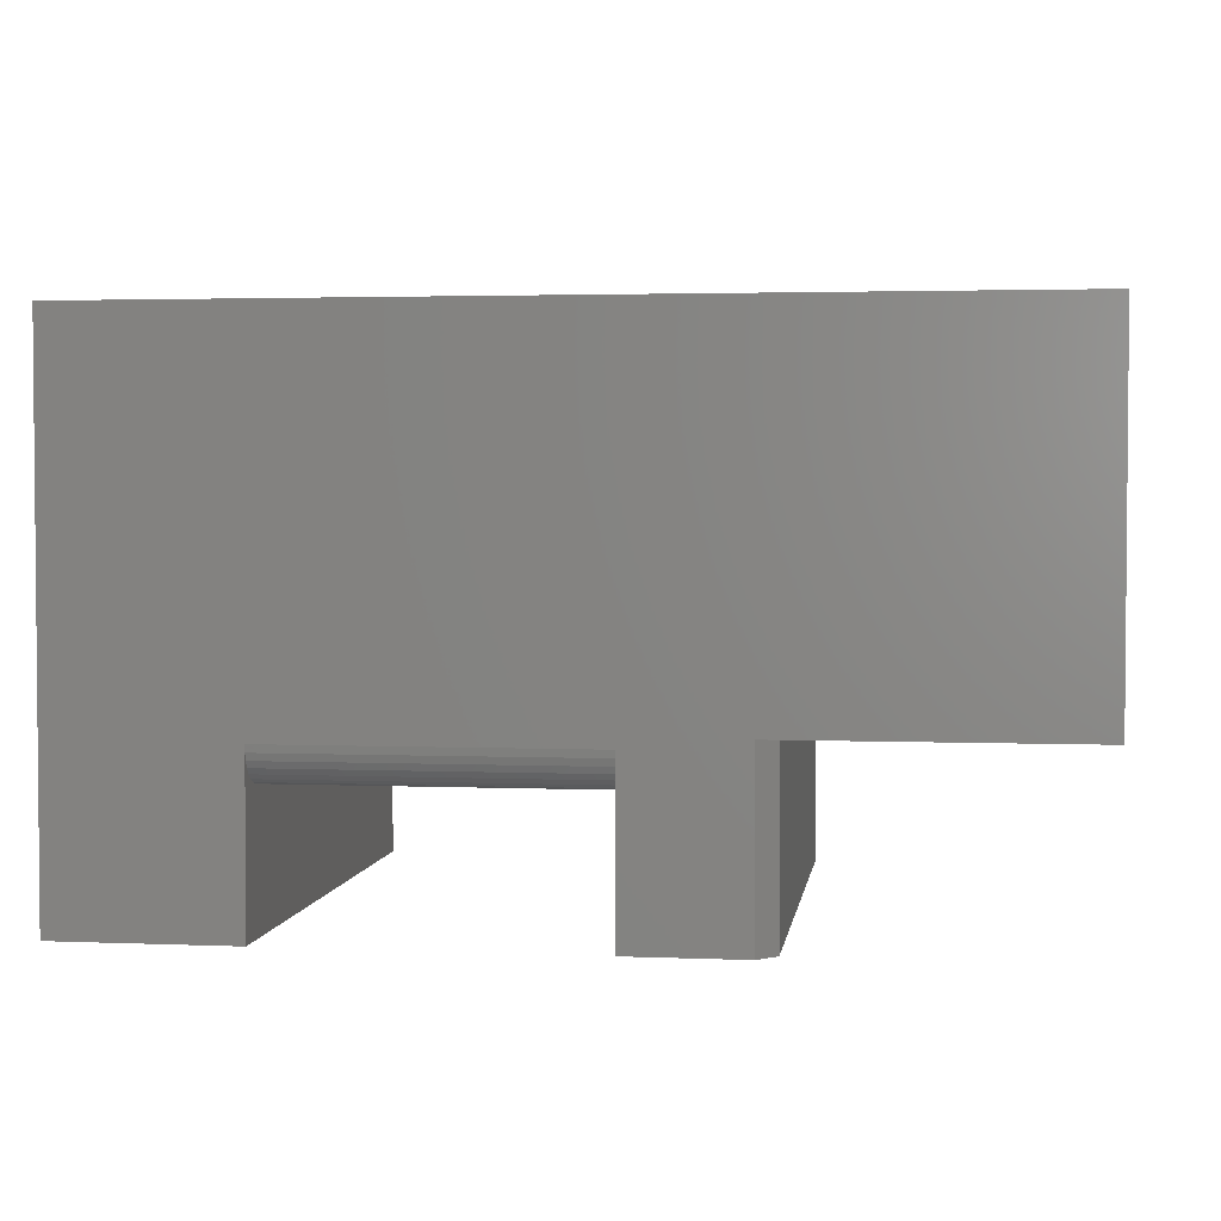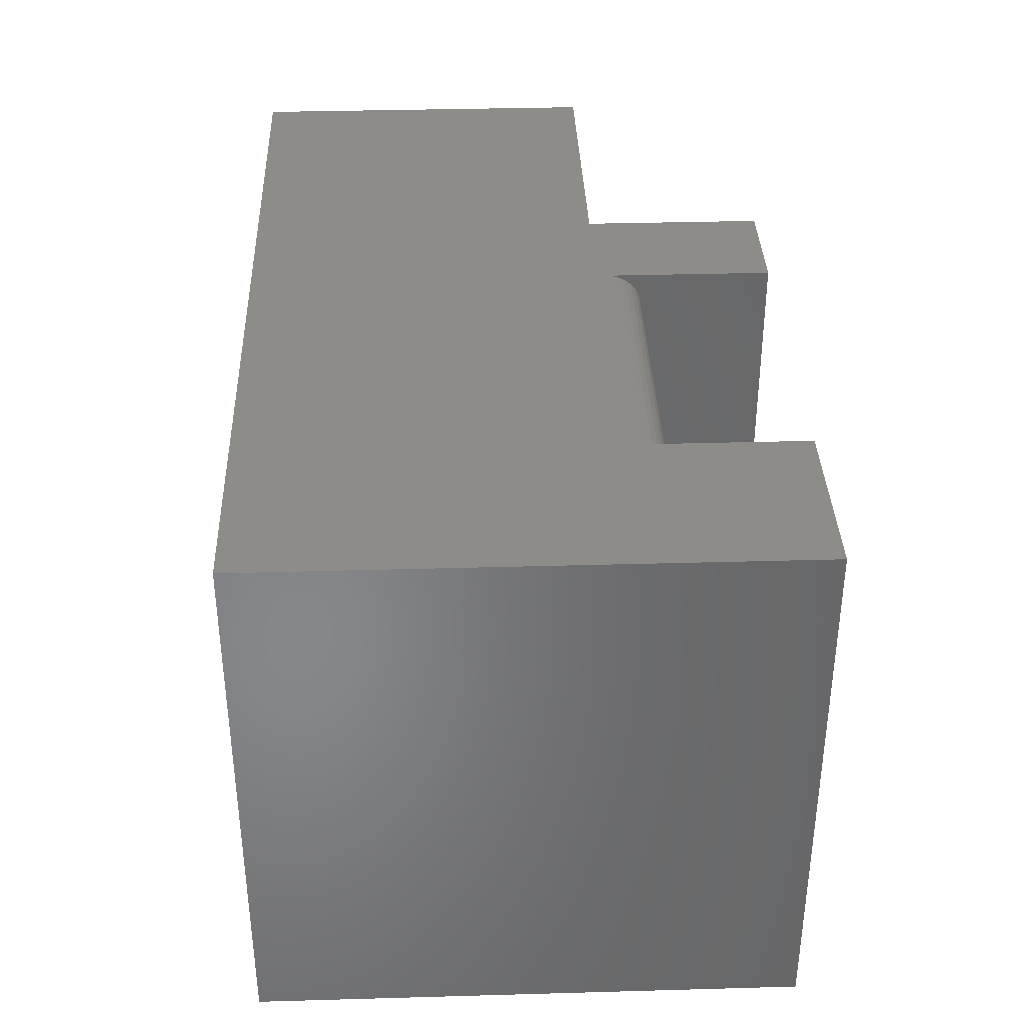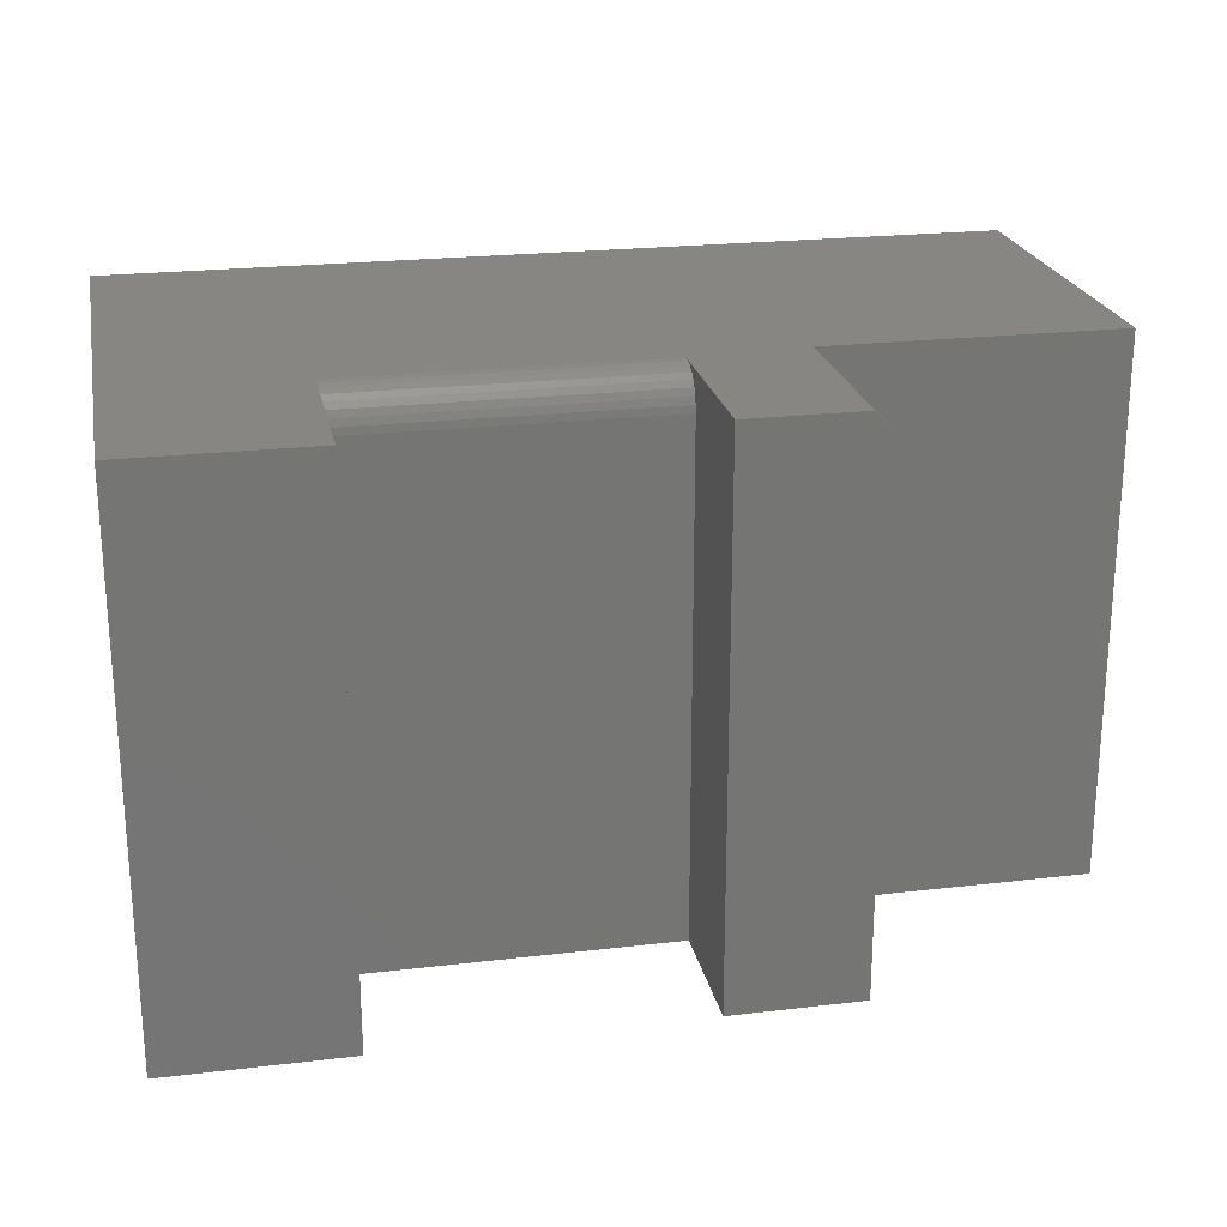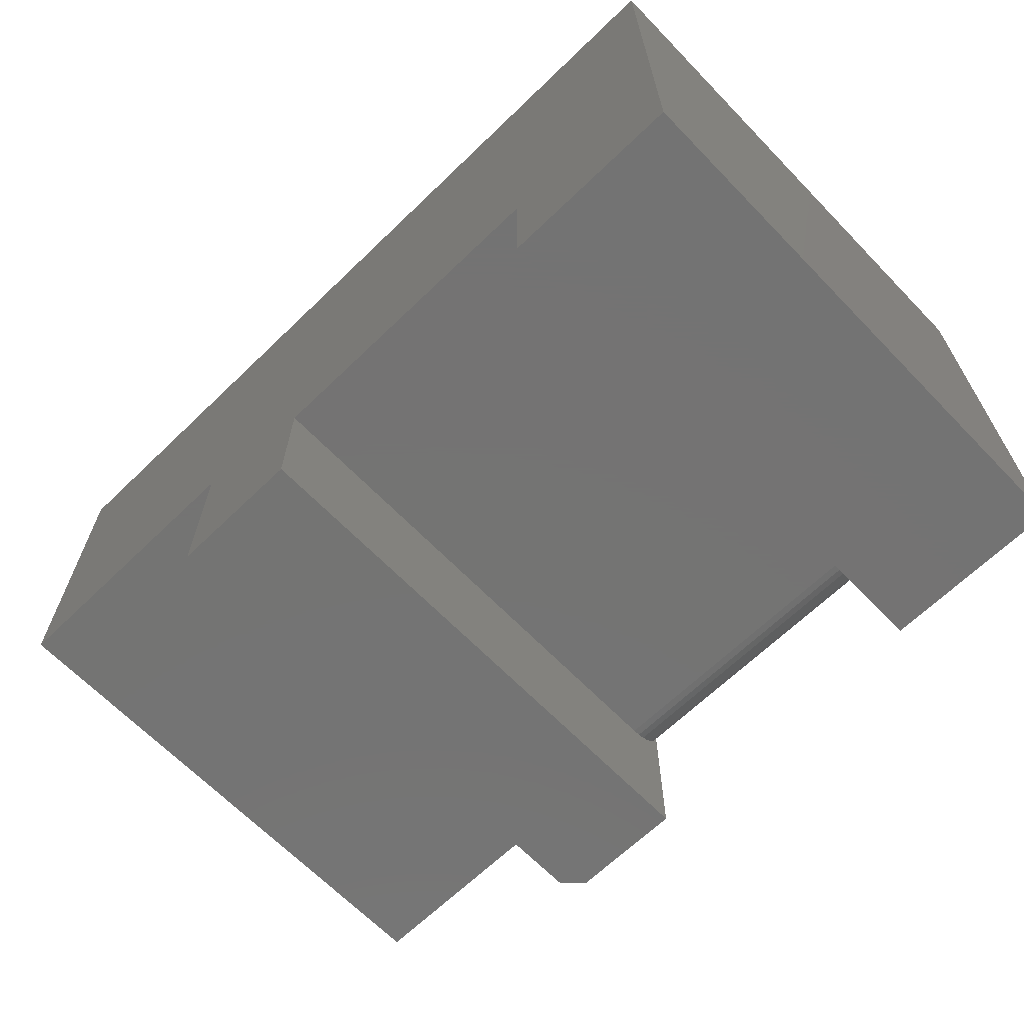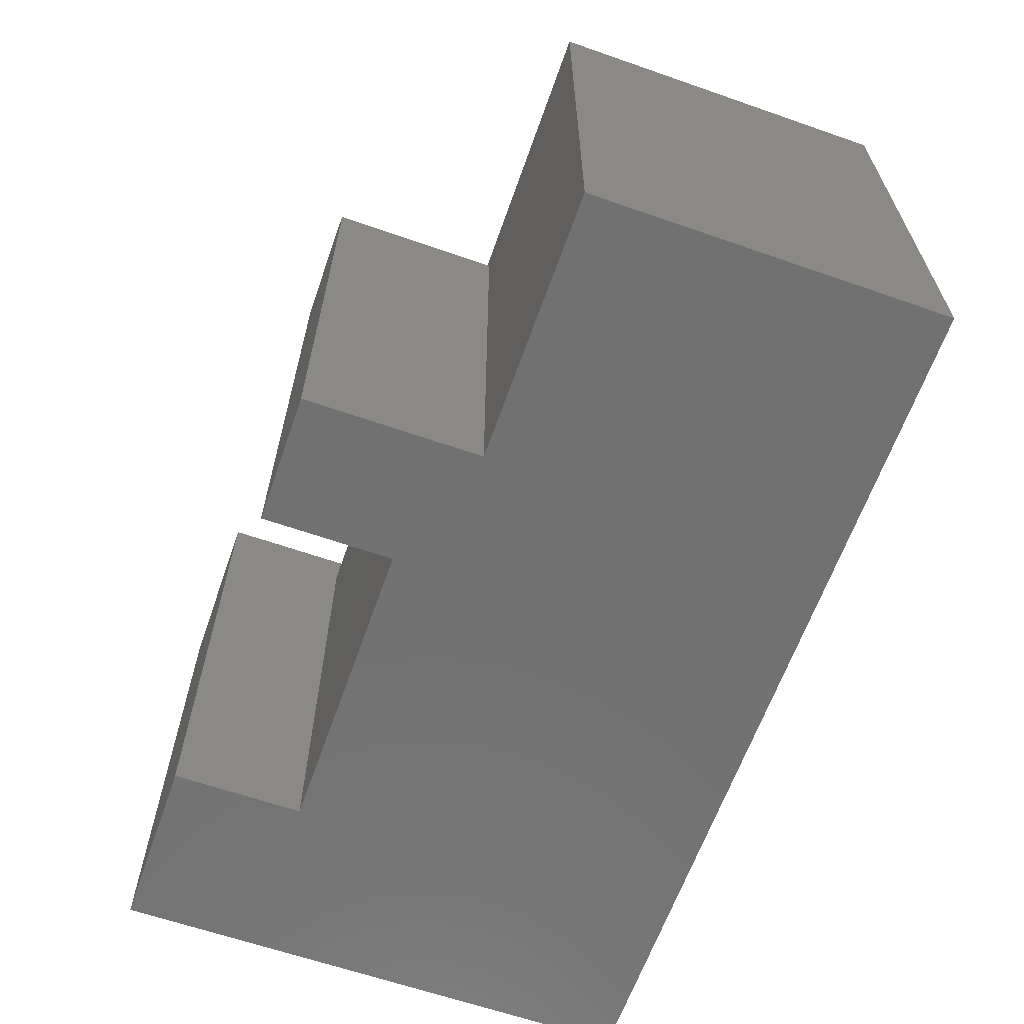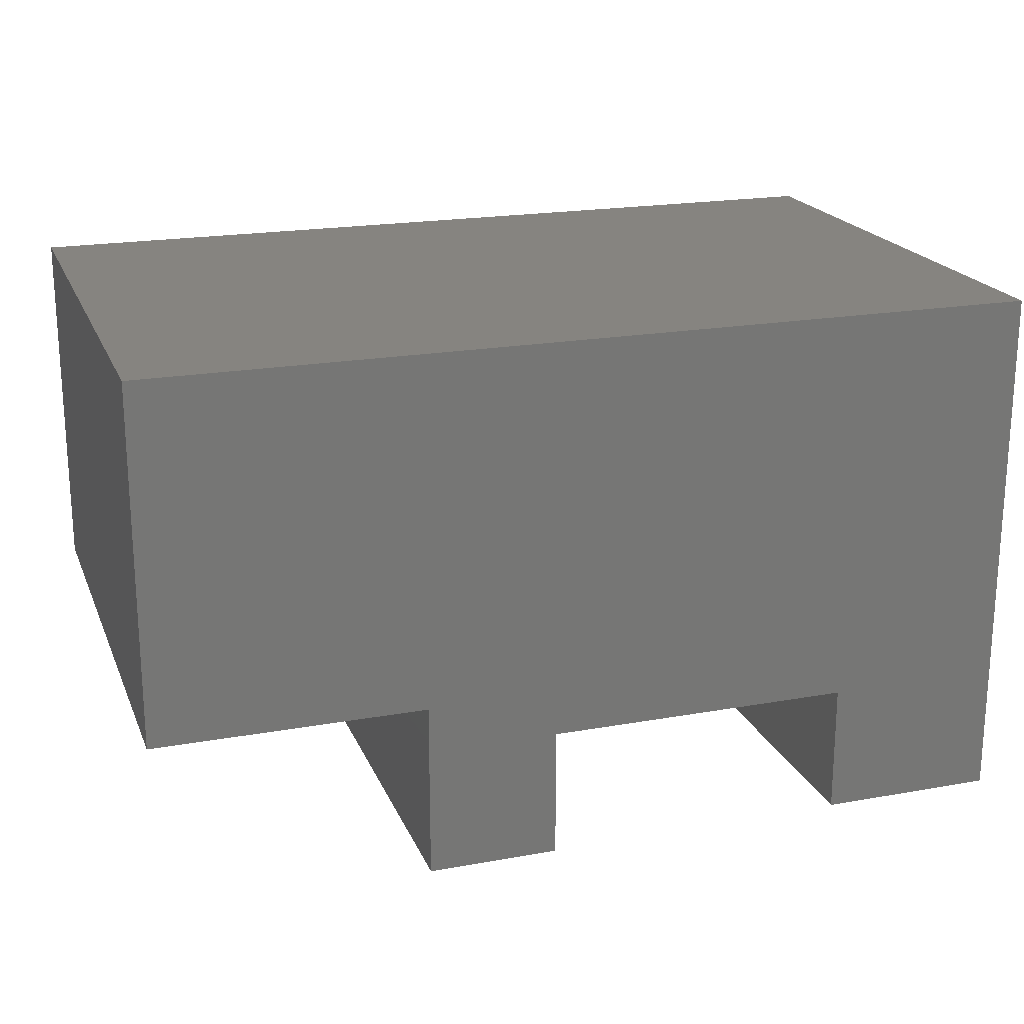
<metadata>
{"format":"stl","ext":"stl","renderer":"f3d","projection":"perspective","resolution":1024,"background":"white","views":[{"elev":2.9,"azim":8.0,"up":"+Y"},{"elev":36.2,"azim":-92.1,"up":"+Z"},{"elev":22.7,"azim":-11.4,"up":"+Z"},{"elev":-65.9,"azim":-135.9,"up":"+Y"},{"elev":-63.3,"azim":70.6,"up":"+Z"},{"elev":20.3,"azim":161.8,"up":"+Y"}]}
</metadata>
<code>
# stl→obj: 38 verts, 70 faces
v 0.75 0.15 0
v 0.75 0.45 0
v 0.75 0.15 0.4531
v 0.75 0.45 0.4531
v 0.4105 0 0.4531
v 0.4105 0 0
v 0.5054 0 0.4531
v 0.5211 0 0
v 0.5211 0 0.4375
v 0 0 0.4531
v 0.15 0 0.4531
v 0 0.45 0.4531
v 0.15 0.1418 0.4531
v 0.5054 0.15 0.4531
v 0.4105 0.1418 0.4531
v 0.5211 0.15 0
v 0.5211 0.15 0.4375
v 0 0.45 0
v 0 0 0
v 0.15 0 0
v 0.15 0.1105 0
v 0.4105 0.1105 0
v 0.15 0.1105 0.4219
v 0.4105 0.1105 0.4219
v 0.4105 0.1357 0.4525
v 0.4105 0.1298 0.4507
v 0.4105 0.1244 0.4479
v 0.4105 0.1197 0.444
v 0.4105 0.1158 0.4392
v 0.4105 0.1129 0.4338
v 0.4105 0.1111 0.428
v 0.15 0.1111 0.428
v 0.15 0.1129 0.4338
v 0.15 0.1158 0.4392
v 0.15 0.1197 0.444
v 0.15 0.1244 0.4479
v 0.15 0.1298 0.4507
v 0.15 0.1357 0.4525
f 1 2 3
f 3 2 4
f 5 6 7
f 7 6 8
f 7 8 9
f 10 11 12
f 12 11 13
f 12 13 4
f 4 13 14
f 4 14 3
f 5 7 15
f 15 7 14
f 15 14 13
f 8 16 9
f 9 16 17
f 16 1 17
f 17 1 3
f 17 3 14
f 4 2 12
f 12 2 18
f 7 9 14
f 14 9 17
f 10 19 11
f 11 19 20
f 21 22 23
f 23 22 24
f 5 25 26
f 5 26 27
f 5 27 28
f 5 28 29
f 5 29 30
f 5 30 31
f 5 31 24
f 5 24 22
f 5 22 6
f 11 20 21
f 11 21 23
f 11 23 32
f 11 32 33
f 11 33 34
f 11 34 35
f 11 35 36
f 11 36 37
f 11 37 38
f 18 19 12
f 12 19 10
f 23 24 32
f 32 24 31
f 32 31 33
f 33 31 30
f 33 30 34
f 34 30 29
f 34 29 35
f 35 29 28
f 35 28 36
f 36 28 27
f 36 27 37
f 37 27 26
f 37 26 38
f 38 26 25
f 38 25 13
f 13 25 15
f 1 16 2
f 2 16 21
f 2 21 18
f 18 21 20
f 18 20 19
f 21 16 22
f 22 16 8
f 22 8 6

</code>
